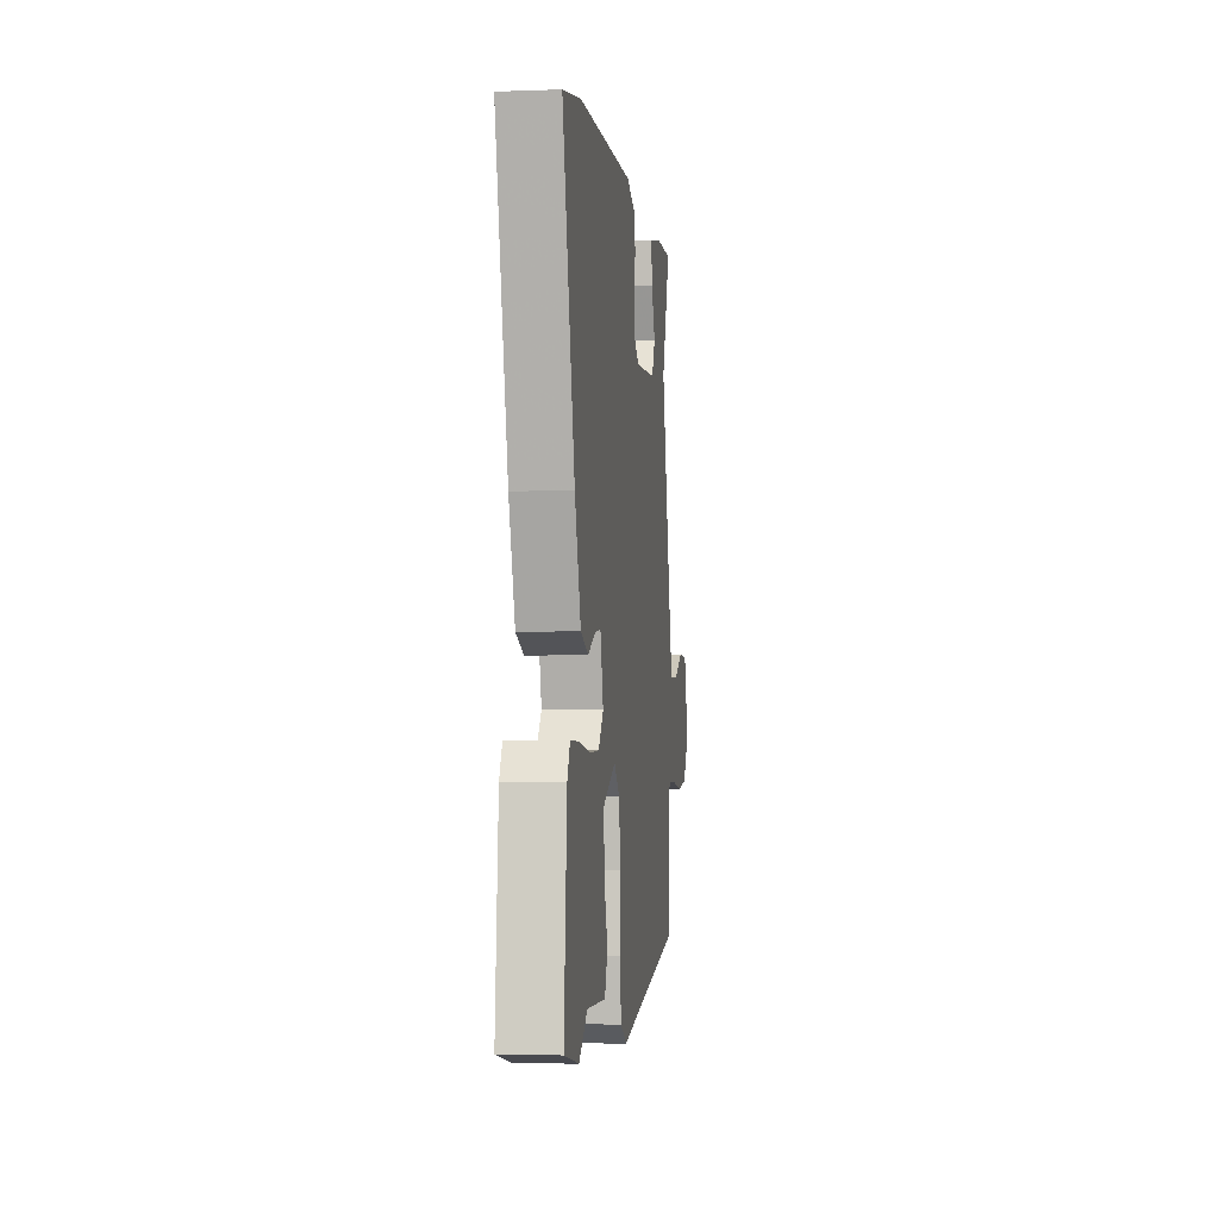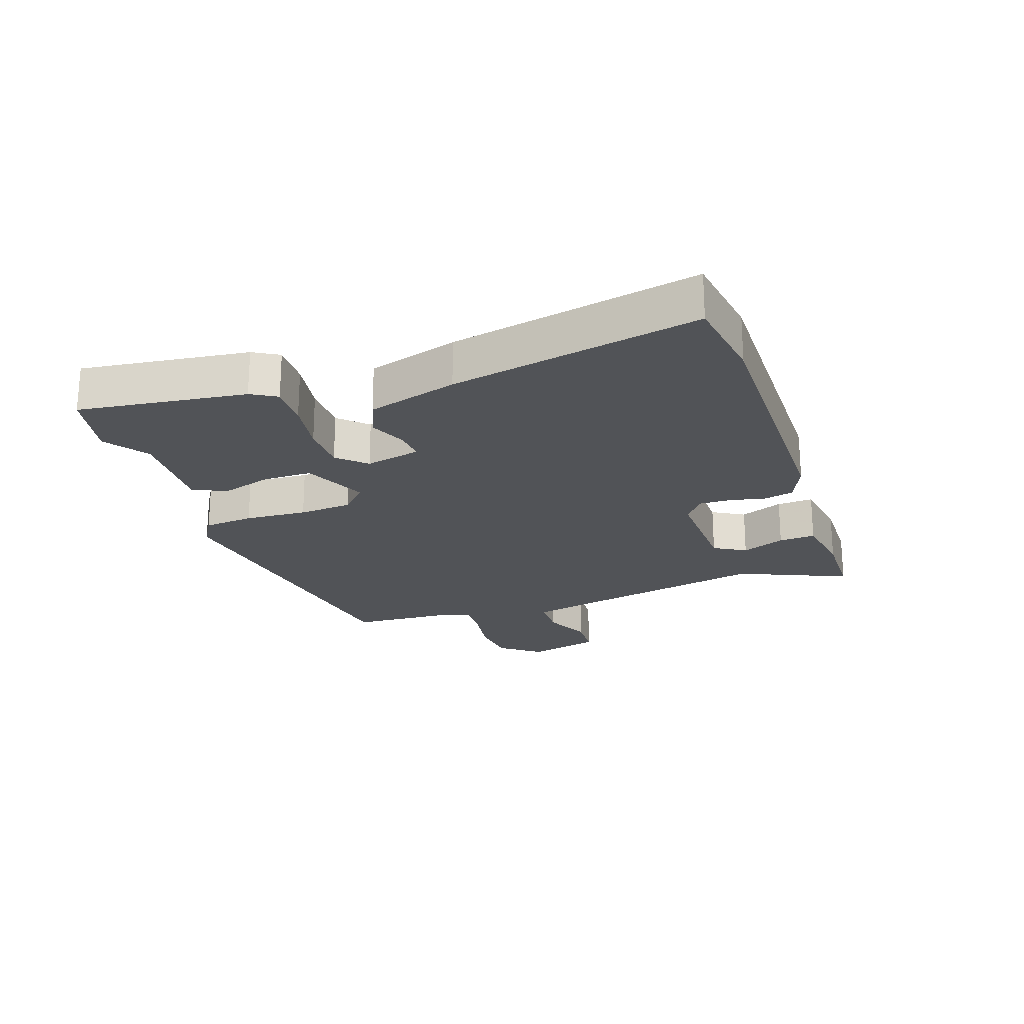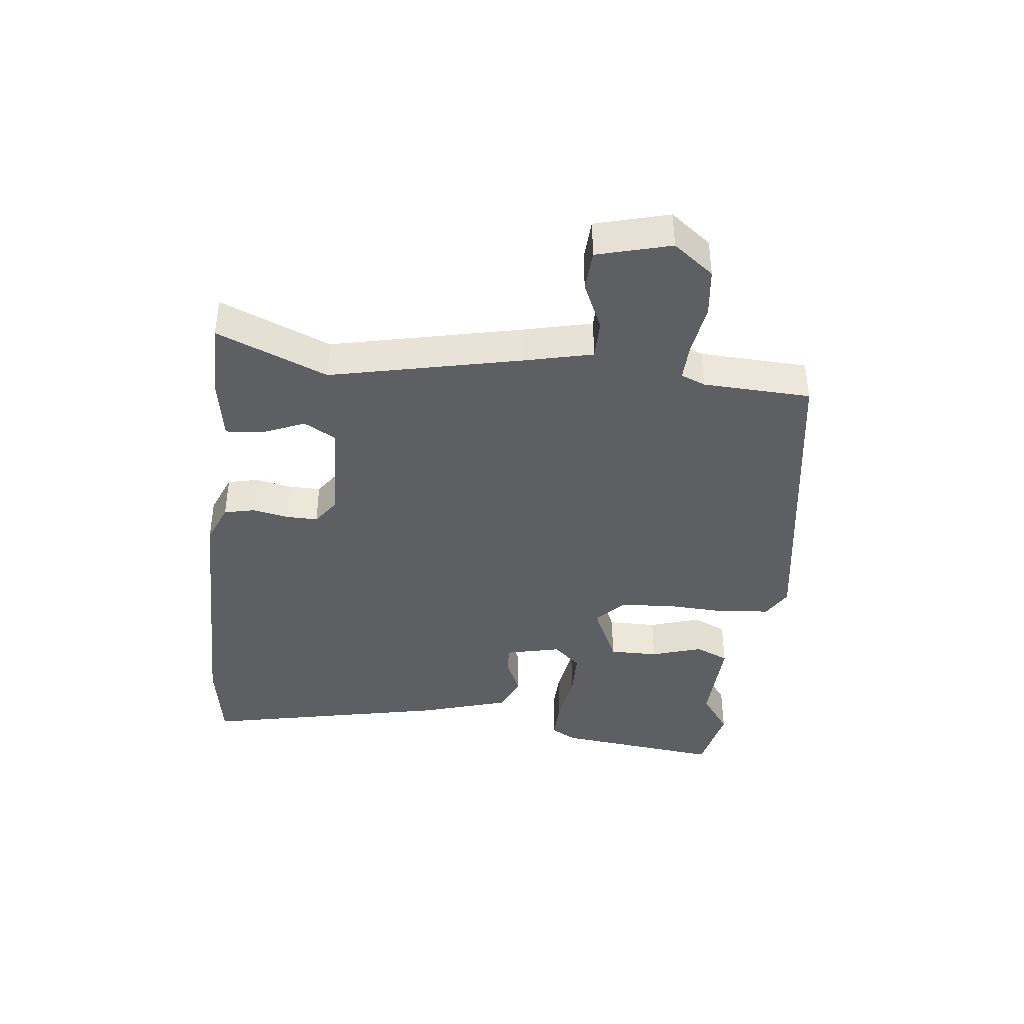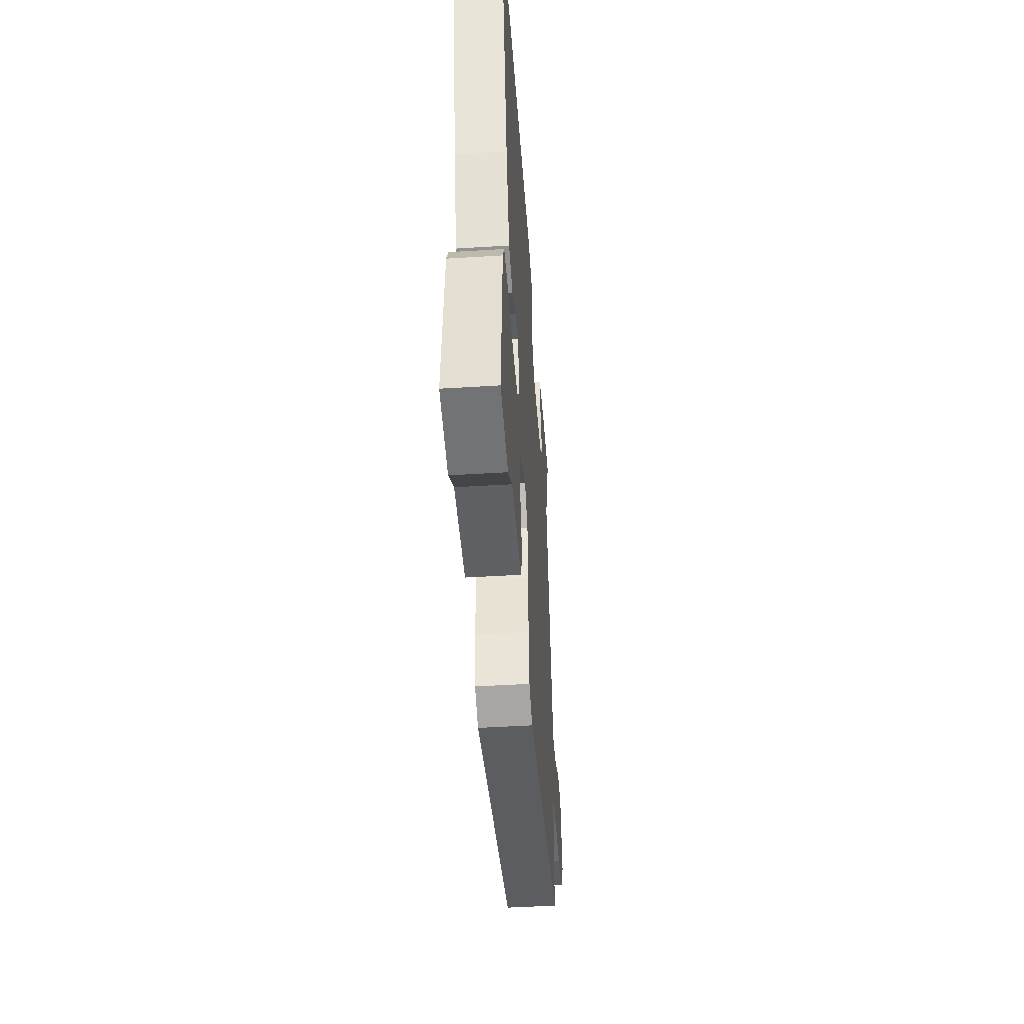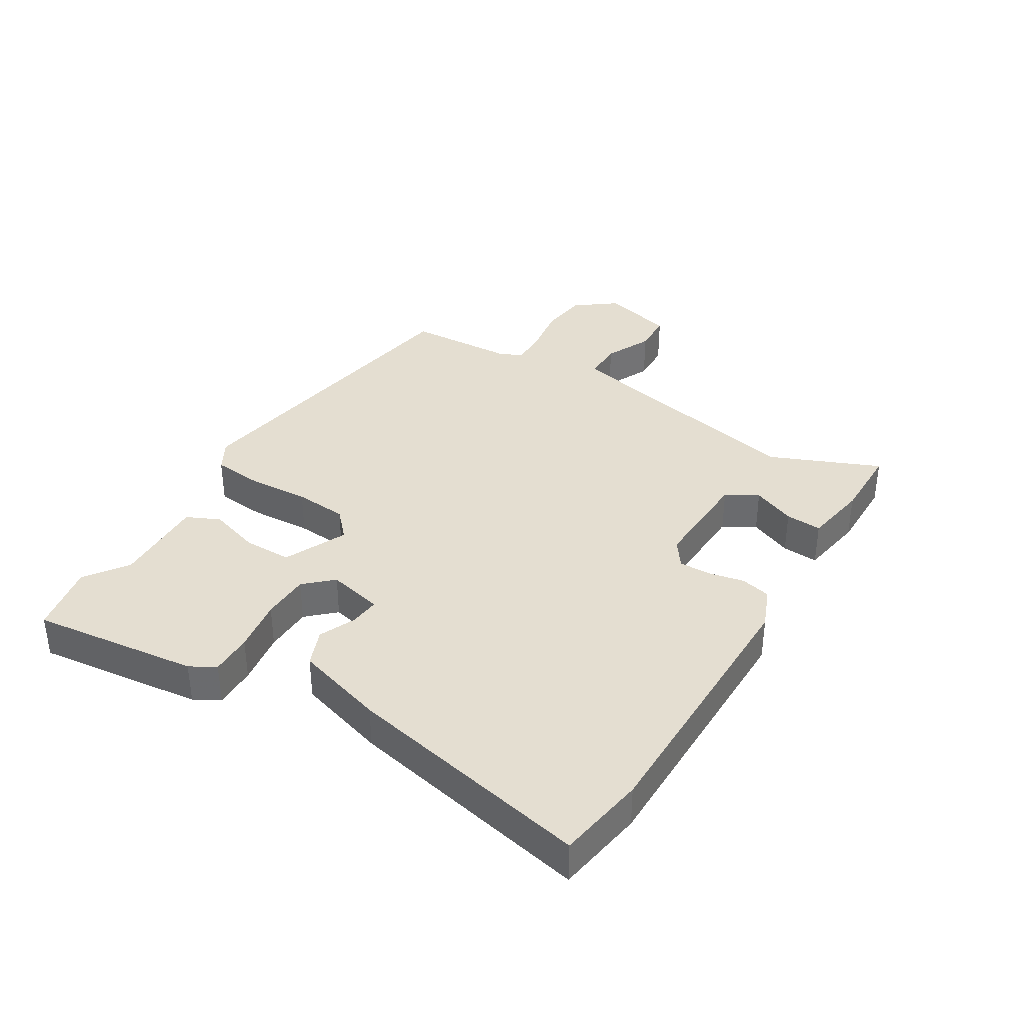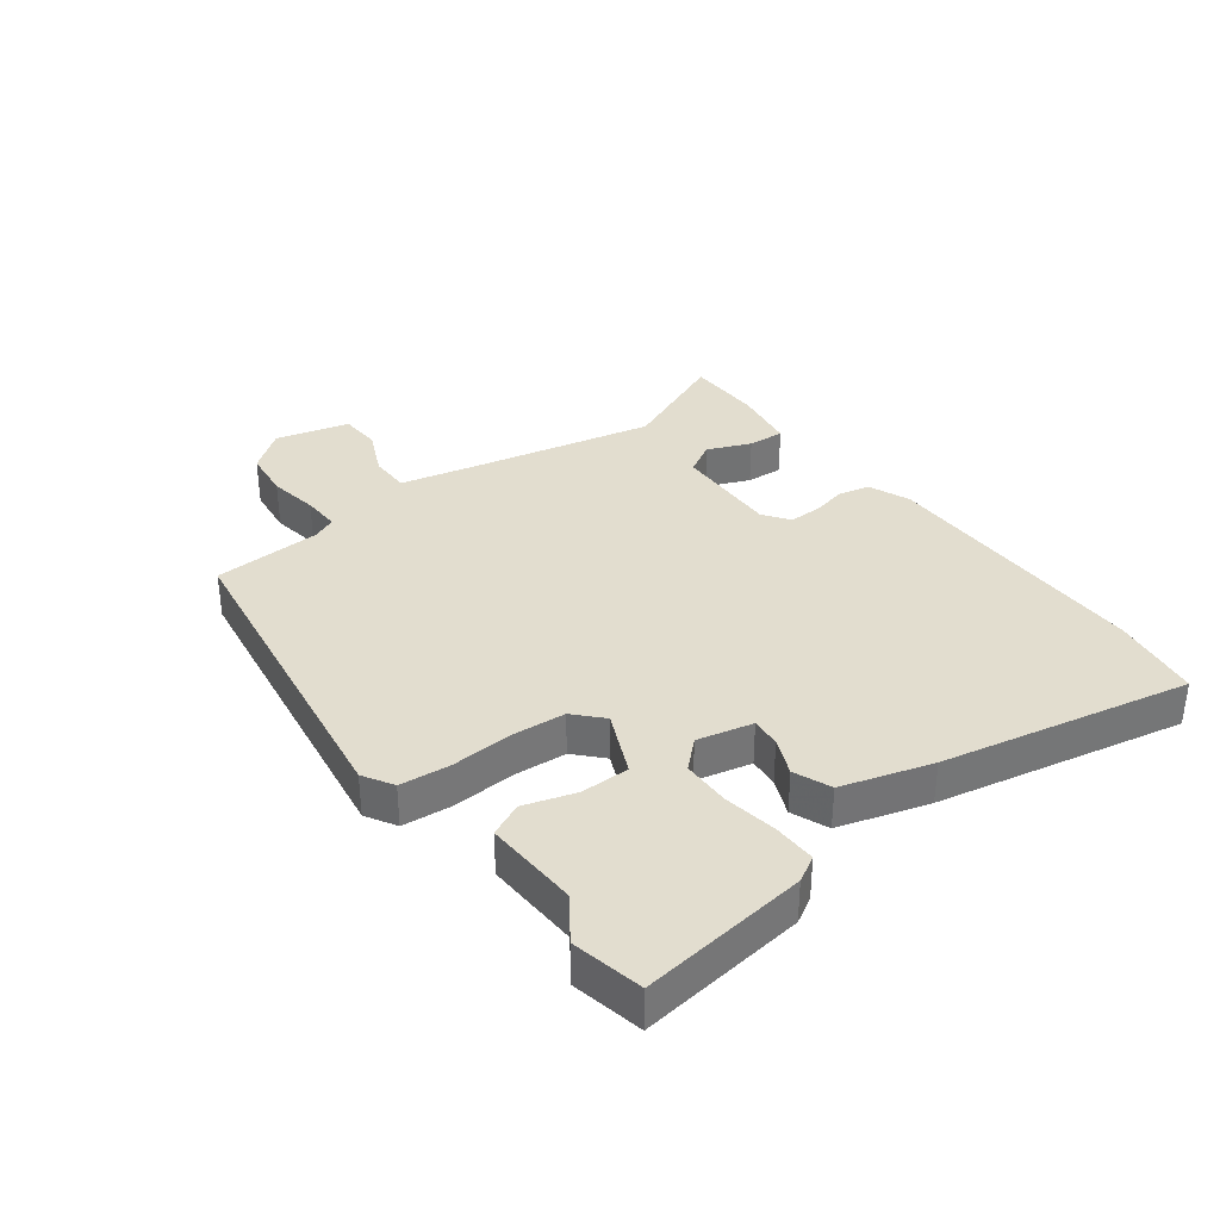
<metadata>
{"format":"obj","ext":"obj","renderer":"f3d","projection":"perspective","resolution":1024,"background":"white","views":[{"elev":-3.9,"azim":-83.1,"up":"+Z"},{"elev":-22.0,"azim":-73.4,"up":"+Y"},{"elev":-40.1,"azim":81.7,"up":"+Y"},{"elev":-46.2,"azim":-85.9,"up":"+Z"},{"elev":36.5,"azim":-60.5,"up":"+Y"},{"elev":34.9,"azim":-129.1,"up":"+Y"}]}
</metadata>
<code>
v -0.581 0.07 0.484
v -0.438 0.07 0.512
v 0.007 0.07 0.528
v 0.075 0.07 0.503
v 0.088 0.07 0.454
v 0.078 0.07 0.396
v 0.079 0.07 0.344
v 0.123 0.07 0.315
v 0.295 0.07 0.327
v 0.323 0.07 0.38
v 0.291 0.07 0.449
v 0.285 0.07 0.508
v 0.389 0.07 0.529
v 0.512 0.07 0.532
v 0.443 0.07 0.351
v 0.521 0.07 0.046
v 0.551 0.07 -0.065
v 0.616 0.07 -0.063
v 0.692 0.07 -0.025
v 0.759 0.07 -0.026
v 0.795 0.07 -0.144
v 0.747 0.07 -0.211
v 0.668 0.07 -0.223
v 0.586 0.07 -0.213
v 0.524 0.07 -0.213
v 0.509 0.07 -0.253
v 0.507 0.07 -0.428
v -0.018 0.07 -0.528
v -0.068 0.07 -0.501
v -0.079 0.07 -0.42
v -0.077 0.07 -0.319
v -0.087 0.07 -0.233
v -0.133 0.07 -0.193
v -0.234 0.07 -0.243
v -0.231 0.07 -0.322
v -0.202 0.07 -0.404
v -0.225 0.07 -0.459
v -0.379 0.07 -0.458
v -0.446 0.07 -0.509
v -0.562 0.07 -0.489
v -0.539 0.07 -0.217
v -0.517 0.07 -0.175
v -0.448 0.07 -0.174
v -0.36 0.07 -0.185
v -0.282 0.07 -0.181
v -0.242 0.07 -0.135
v -0.266 0.07 -0.046
v -0.314 0.07 -0.052
v -0.373 0.07 -0.08
v -0.434 0.07 -0.058
v -0.483 0.07 0.086
v -0.581 0 0.484
v -0.438 0 0.512
v 0.007 0 0.528
v 0.075 0 0.503
v 0.088 0 0.454
v 0.078 0 0.396
v 0.079 0 0.344
v 0.123 0 0.315
v 0.295 0 0.327
v 0.323 0 0.38
v 0.291 0 0.449
v 0.285 0 0.508
v 0.389 0 0.529
v 0.512 0 0.532
v 0.443 0 0.351
v 0.521 0 0.046
v 0.551 0 -0.065
v 0.616 0 -0.063
v 0.692 0 -0.025
v 0.759 0 -0.026
v 0.795 0 -0.144
v 0.747 0 -0.211
v 0.668 0 -0.223
v 0.586 0 -0.213
v 0.524 0 -0.213
v 0.509 0 -0.253
v 0.507 0 -0.428
v -0.018 0 -0.528
v -0.068 0 -0.501
v -0.079 0 -0.42
v -0.077 0 -0.319
v -0.087 0 -0.233
v -0.133 0 -0.193
v -0.234 0 -0.243
v -0.231 0 -0.322
v -0.202 0 -0.404
v -0.225 0 -0.459
v -0.379 0 -0.458
v -0.446 0 -0.509
v -0.562 0 -0.489
v -0.539 0 -0.217
v -0.517 0 -0.175
v -0.448 0 -0.174
v -0.36 0 -0.185
v -0.282 0 -0.181
v -0.242 0 -0.135
v -0.266 0 -0.046
v -0.314 0 -0.052
v -0.373 0 -0.08
v -0.434 0 -0.058
v -0.483 0 0.086
f 4 5 6
f 3 4 6
f 2 3 6
f 1 2 6
f 51 1 6
f 50 51 6
f 49 50 6
f 48 49 6
f 47 48 6 7
f 46 47 7 8
f 42 43 44
f 41 42 44
f 40 41 44
f 39 40 44
f 38 39 44
f 38 44 45
f 37 38 45
f 36 37 45
f 35 36 45
f 34 35 45 46
f 29 30 31
f 28 29 31
f 27 28 31
f 26 27 31
f 25 26 31 32
f 22 23 24
f 21 22 24
f 20 21 24
f 19 20 24
f 18 19 24
f 17 18 24 25
f 25 32 33
f 17 25 33
f 16 17 33
f 13 14 15
f 12 13 15
f 11 12 15
f 10 11 15
f 9 10 15 16
f 46 8 9
f 34 46 9
f 33 34 9
f 9 16 33
f 57 56 55
f 57 55 54
f 57 54 53
f 57 53 52
f 57 52 102
f 57 102 101
f 57 101 100
f 57 100 99
f 58 57 99 98
f 59 58 98 97
f 95 94 93
f 95 93 92
f 95 92 91
f 95 91 90
f 95 90 89
f 96 95 89
f 96 89 88
f 96 88 87
f 96 87 86
f 97 96 86 85
f 82 81 80
f 82 80 79
f 82 79 78
f 82 78 77
f 83 82 77 76
f 75 74 73
f 75 73 72
f 75 72 71
f 75 71 70
f 75 70 69
f 76 75 69 68
f 84 83 76
f 84 76 68
f 84 68 67
f 66 65 64
f 66 64 63
f 66 63 62
f 66 62 61
f 67 66 61 60
f 60 59 97
f 60 97 85
f 60 85 84
f 84 67 60
f 1 52 53 2
f 2 53 54 3
f 3 54 55 4
f 4 55 56 5
f 5 56 57 6
f 6 57 58 7
f 7 58 59 8
f 8 59 60 9
f 9 60 61 10
f 10 61 62 11
f 11 62 63 12
f 12 63 64 13
f 13 64 65 14
f 14 65 66 15
f 15 66 67 16
f 16 67 68 17
f 17 68 69 18
f 18 69 70 19
f 19 70 71 20
f 20 71 72 21
f 21 72 73 22
f 22 73 74 23
f 23 74 75 24
f 24 75 76 25
f 25 76 77 26
f 26 77 78 27
f 27 78 79 28
f 28 79 80 29
f 29 80 81 30
f 30 81 82 31
f 31 82 83 32
f 32 83 84 33
f 33 84 85 34
f 34 85 86 35
f 35 86 87 36
f 36 87 88 37
f 37 88 89 38
f 38 89 90 39
f 39 90 91 40
f 40 91 92 41
f 41 92 93 42
f 42 93 94 43
f 43 94 95 44
f 44 95 96 45
f 45 96 97 46
f 46 97 98 47
f 47 98 99 48
f 48 99 100 49
f 49 100 101 50
f 50 101 102 51
f 51 102 52 1

</code>
